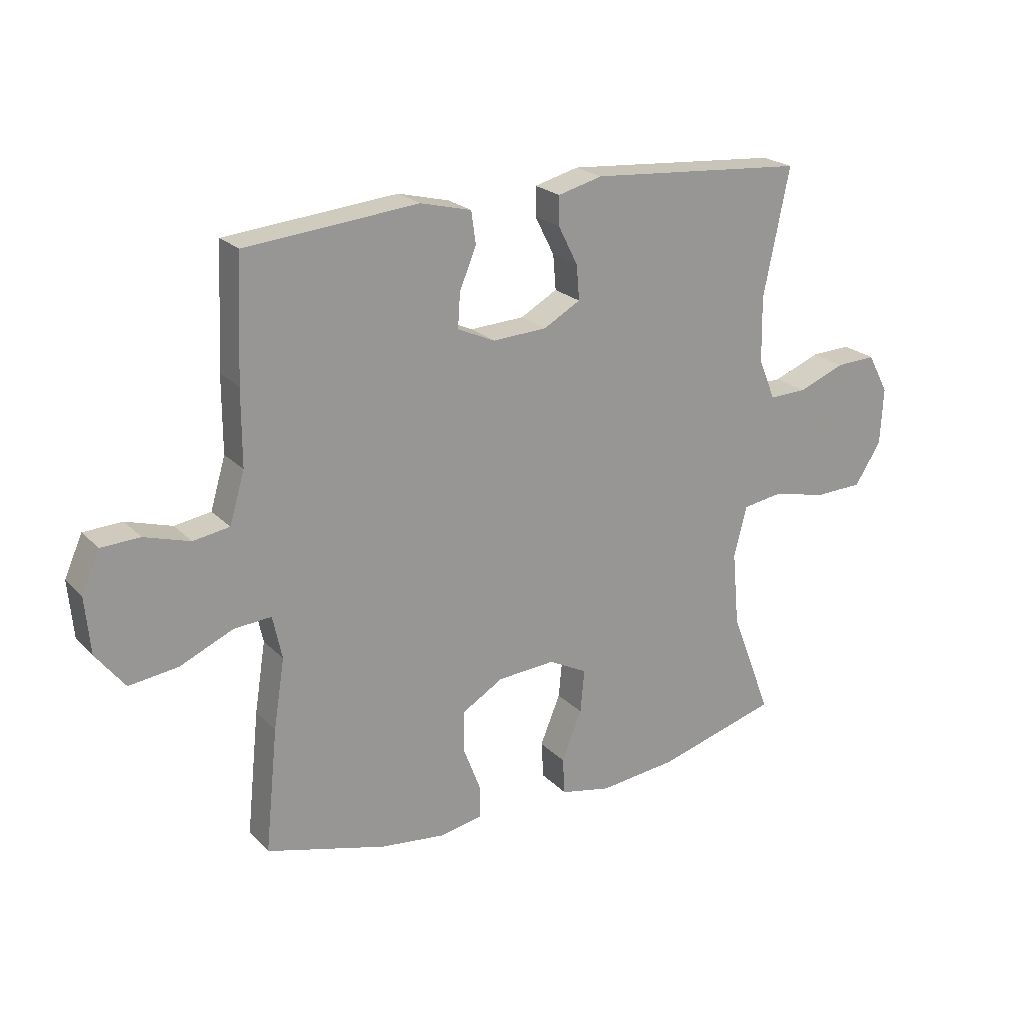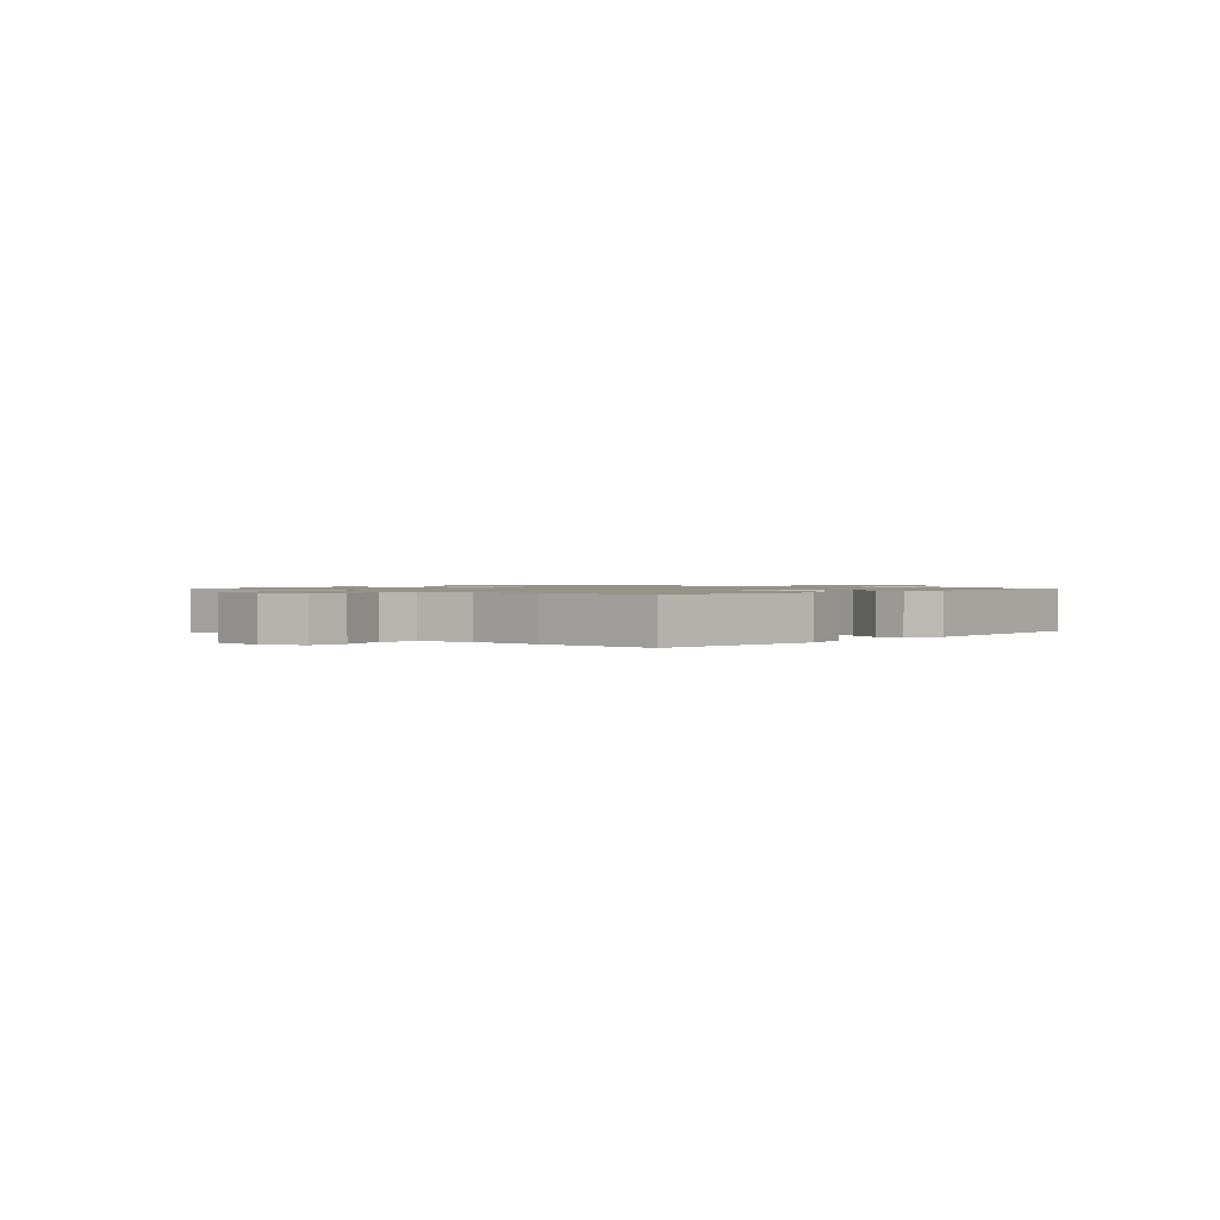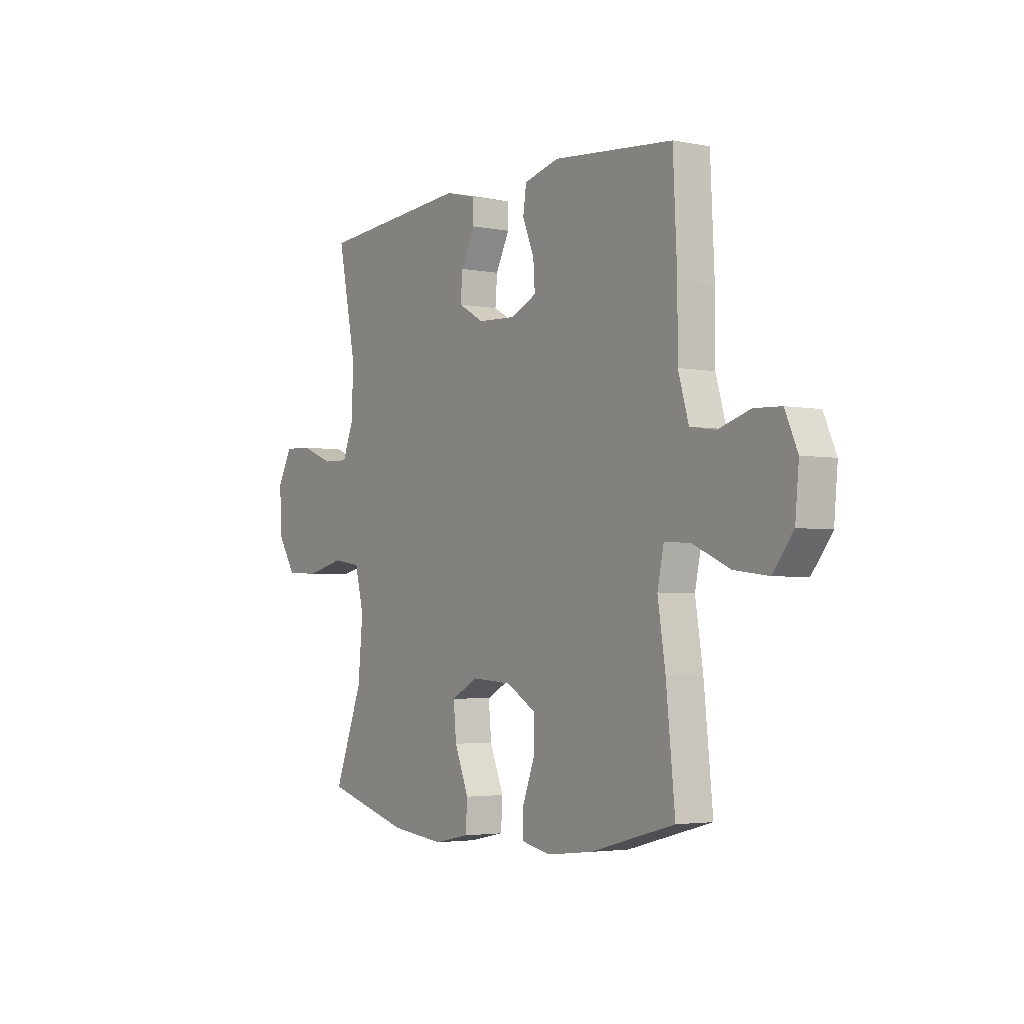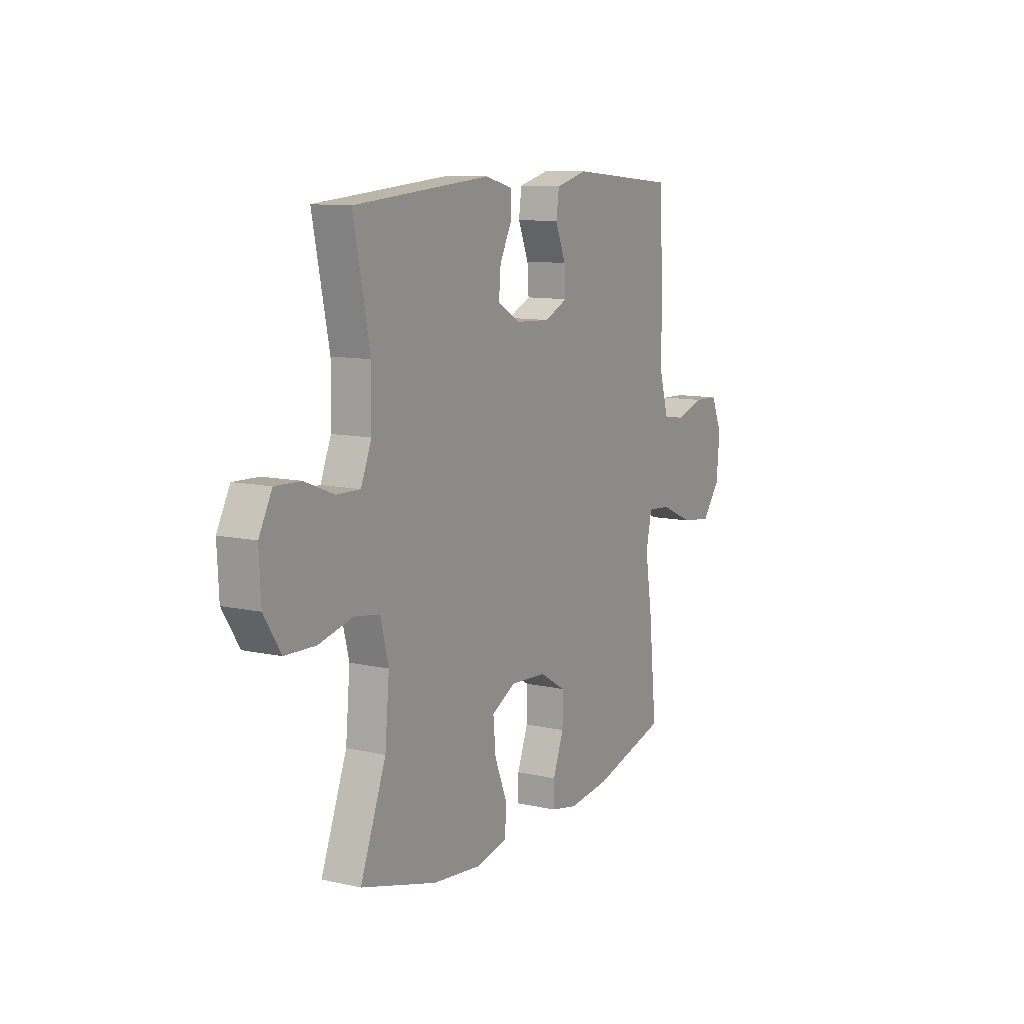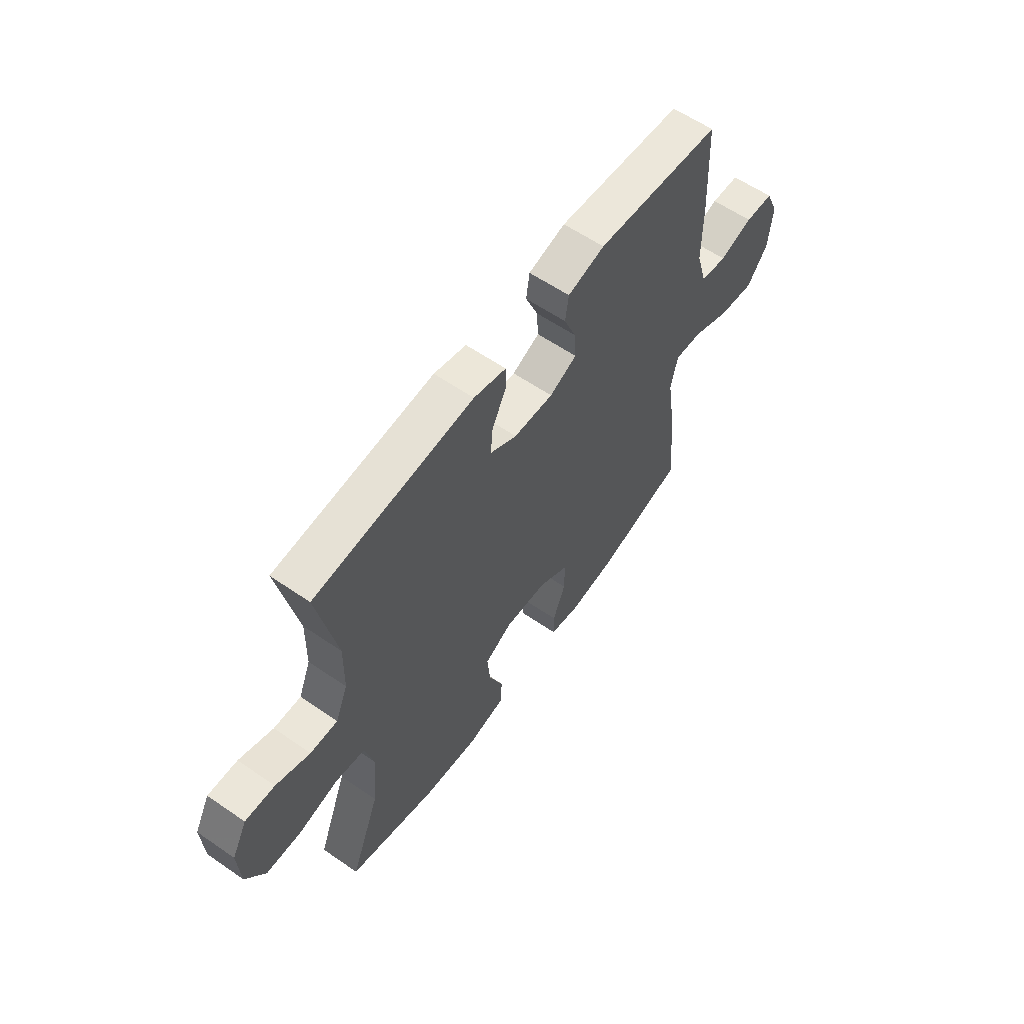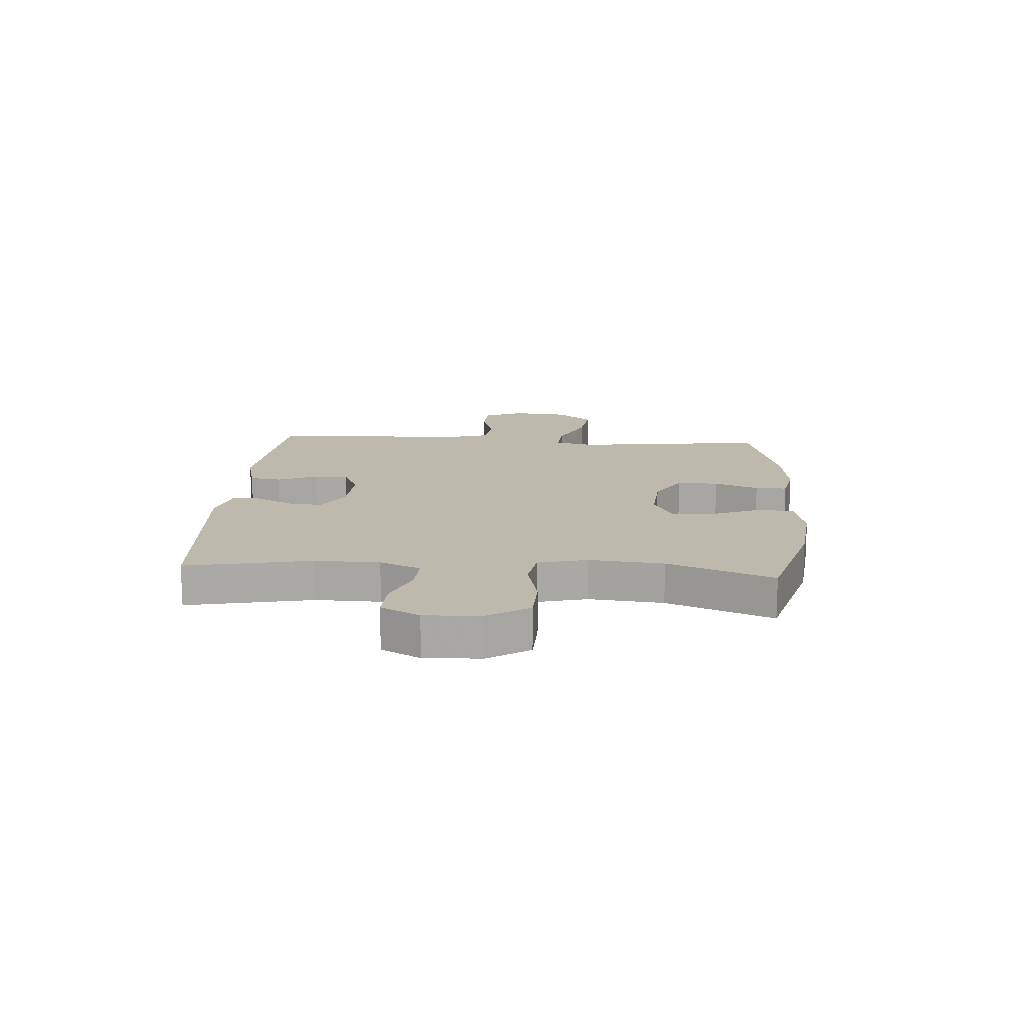
<metadata>
{"format":"obj","ext":"obj","renderer":"f3d","projection":"perspective","resolution":1024,"background":"white","views":[{"elev":22.1,"azim":-31.2,"up":"+Z"},{"elev":1.2,"azim":-47.7,"up":"+Y"},{"elev":-3.4,"azim":-123.5,"up":"+Z"},{"elev":10.6,"azim":119.3,"up":"+Z"},{"elev":59.8,"azim":125.2,"up":"+Z"},{"elev":15.0,"azim":94.1,"up":"+Y"}]}
</metadata>
<code>
v 0.5 0.07 -0.5
v 0.29 0.07 -0.56
v 0.155 0.07 -0.575
v 0.067 0.07 -0.557
v 0.063 0.07 -0.493
v 0.098 0.07 -0.407
v 0.105 0.07 -0.332
v 0.038 0.07 -0.297
v -0.062 0.07 -0.304
v -0.134 0.07 -0.347
v -0.134 0.07 -0.42
v -0.104 0.07 -0.498
v -0.104 0.07 -0.554
v -0.177 0.07 -0.569
v -0.291 0.07 -0.556
v -0.5 0.07 -0.5
v -0.478 0.07 -0.286
v -0.459 0.07 -0.165
v -0.475 0.07 -0.09
v -0.54 0.07 -0.095
v -0.632 0.07 -0.136
v -0.717 0.07 -0.147
v -0.767 0.07 -0.083
v -0.776 0.07 0.015
v -0.745 0.07 0.085
v -0.678 0.07 0.088
v -0.599 0.07 0.064
v -0.536 0.07 0.074
v -0.51 0.07 0.162
v -0.51 0.07 0.292
v -0.5 0.07 0.5
v -0.201 0.07 0.528
v -0.113 0.07 0.506
v -0.105 0.07 0.45
v -0.134 0.07 0.38
v -0.138 0.07 0.32
v -0.073 0.07 0.291
v 0.021 0.07 0.296
v 0.085 0.07 0.332
v 0.08 0.07 0.392
v 0.046 0.07 0.459
v 0.046 0.07 0.509
v 0.123 0.07 0.529
v 0.5 0.07 0.5
v 0.455 0.07 0.28
v 0.457 0.07 0.167
v 0.486 0.07 0.096
v 0.551 0.07 0.098
v 0.632 0.07 0.13
v 0.702 0.07 0.133
v 0.738 0.07 0.065
v 0.733 0.07 -0.034
v 0.687 0.07 -0.106
v 0.603 0.07 -0.109
v 0.509 0.07 -0.087
v 0.439 0.07 -0.098
v 0.417 0.07 -0.185
v 0.429 0.07 -0.315
v 0.5 0 -0.5
v 0.29 0 -0.56
v 0.155 0 -0.575
v 0.067 0 -0.557
v 0.063 0 -0.493
v 0.098 0 -0.407
v 0.105 0 -0.332
v 0.038 0 -0.297
v -0.062 0 -0.304
v -0.134 0 -0.347
v -0.134 0 -0.42
v -0.104 0 -0.498
v -0.104 0 -0.554
v -0.177 0 -0.569
v -0.291 0 -0.556
v -0.5 0 -0.5
v -0.478 0 -0.286
v -0.459 0 -0.165
v -0.475 0 -0.09
v -0.54 0 -0.095
v -0.632 0 -0.136
v -0.717 0 -0.147
v -0.767 0 -0.083
v -0.776 0 0.015
v -0.745 0 0.085
v -0.678 0 0.088
v -0.599 0 0.064
v -0.536 0 0.074
v -0.51 0 0.162
v -0.51 0 0.292
v -0.5 0 0.5
v -0.201 0 0.528
v -0.113 0 0.506
v -0.105 0 0.45
v -0.134 0 0.38
v -0.138 0 0.32
v -0.073 0 0.291
v 0.021 0 0.296
v 0.085 0 0.332
v 0.08 0 0.392
v 0.046 0 0.459
v 0.046 0 0.509
v 0.123 0 0.529
v 0.5 0 0.5
v 0.455 0 0.28
v 0.457 0 0.167
v 0.486 0 0.096
v 0.551 0 0.098
v 0.632 0 0.13
v 0.702 0 0.133
v 0.738 0 0.065
v 0.733 0 -0.034
v 0.687 0 -0.106
v 0.603 0 -0.109
v 0.509 0 -0.087
v 0.439 0 -0.098
v 0.417 0 -0.185
v 0.429 0 -0.315
f 53 54 55
f 52 53 55
f 51 52 55
f 50 51 55
f 49 50 55
f 48 49 55
f 47 48 55 56
f 46 47 56 57
f 43 44 45
f 42 43 45
f 41 42 45
f 40 41 45
f 45 46 57
f 40 45 57
f 39 40 57
f 33 34 35
f 32 33 35
f 31 32 35
f 30 31 35
f 29 30 35
f 28 29 35 36
f 25 26 27
f 24 25 27
f 23 24 27
f 22 23 27
f 21 22 27
f 20 21 27
f 19 20 27 28
f 16 17 18
f 15 16 18
f 14 15 18
f 13 14 18
f 12 13 18
f 11 12 18
f 10 11 18 19
f 28 36 37
f 19 28 37
f 10 19 37
f 9 10 37
f 4 5 6
f 3 4 6
f 2 3 6
f 1 2 6
f 58 1 6
f 58 6 7
f 58 7 8
f 57 58 8
f 39 57 8
f 38 39 8
f 8 9 37 38
f 113 112 111
f 113 111 110
f 113 110 109
f 113 109 108
f 113 108 107
f 113 107 106
f 114 113 106 105
f 115 114 105 104
f 103 102 101
f 103 101 100
f 103 100 99
f 103 99 98
f 115 104 103
f 115 103 98
f 115 98 97
f 93 92 91
f 93 91 90
f 93 90 89
f 93 89 88
f 93 88 87
f 94 93 87 86
f 85 84 83
f 85 83 82
f 85 82 81
f 85 81 80
f 85 80 79
f 85 79 78
f 86 85 78 77
f 76 75 74
f 76 74 73
f 76 73 72
f 76 72 71
f 76 71 70
f 76 70 69
f 77 76 69 68
f 95 94 86
f 95 86 77
f 95 77 68
f 95 68 67
f 64 63 62
f 64 62 61
f 64 61 60
f 64 60 59
f 64 59 116
f 65 64 116
f 66 65 116
f 66 116 115
f 66 115 97
f 66 97 96
f 96 95 67 66
f 1 59 60 2
f 2 60 61 3
f 3 61 62 4
f 4 62 63 5
f 5 63 64 6
f 6 64 65 7
f 7 65 66 8
f 8 66 67 9
f 9 67 68 10
f 10 68 69 11
f 11 69 70 12
f 12 70 71 13
f 13 71 72 14
f 14 72 73 15
f 15 73 74 16
f 16 74 75 17
f 17 75 76 18
f 18 76 77 19
f 19 77 78 20
f 20 78 79 21
f 21 79 80 22
f 22 80 81 23
f 23 81 82 24
f 24 82 83 25
f 25 83 84 26
f 26 84 85 27
f 27 85 86 28
f 28 86 87 29
f 29 87 88 30
f 30 88 89 31
f 31 89 90 32
f 32 90 91 33
f 33 91 92 34
f 34 92 93 35
f 35 93 94 36
f 36 94 95 37
f 37 95 96 38
f 38 96 97 39
f 39 97 98 40
f 40 98 99 41
f 41 99 100 42
f 42 100 101 43
f 43 101 102 44
f 44 102 103 45
f 45 103 104 46
f 46 104 105 47
f 47 105 106 48
f 48 106 107 49
f 49 107 108 50
f 50 108 109 51
f 51 109 110 52
f 52 110 111 53
f 53 111 112 54
f 54 112 113 55
f 55 113 114 56
f 56 114 115 57
f 57 115 116 58
f 58 116 59 1

</code>
